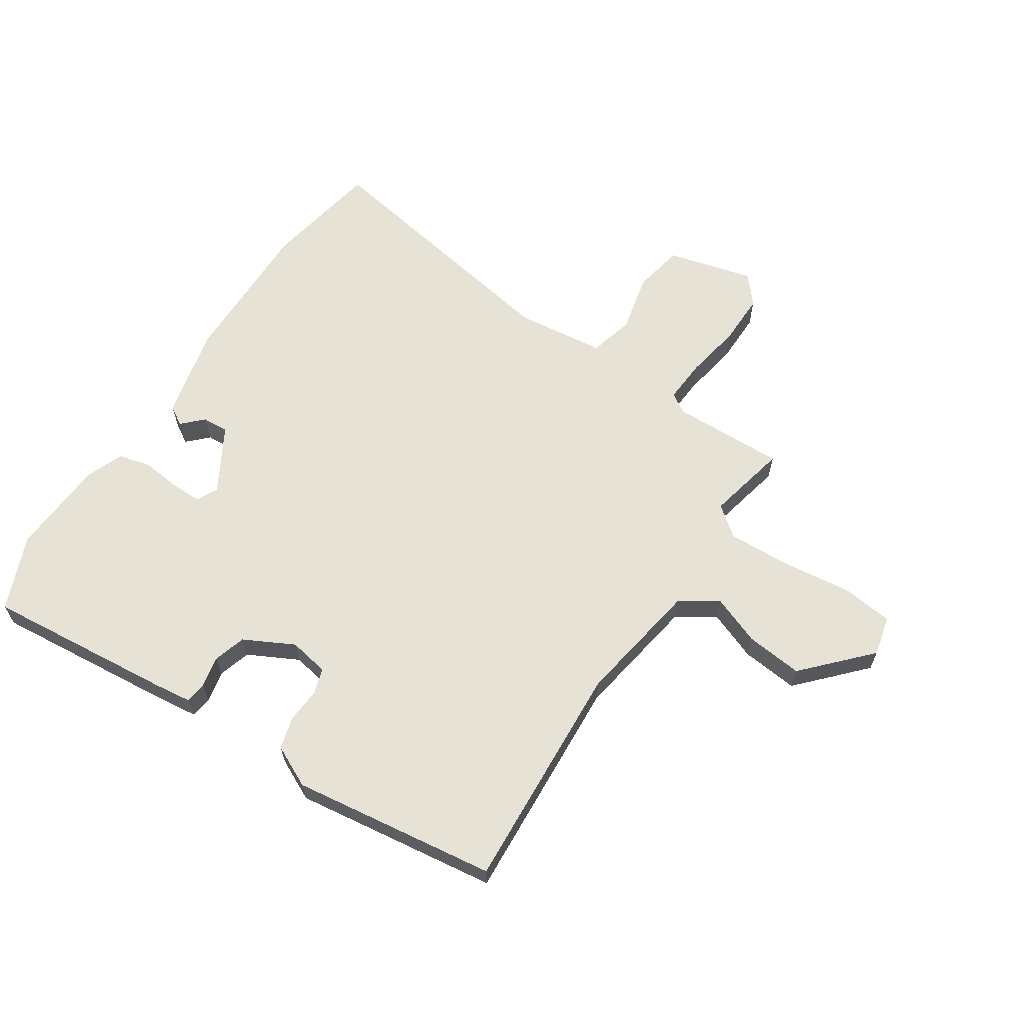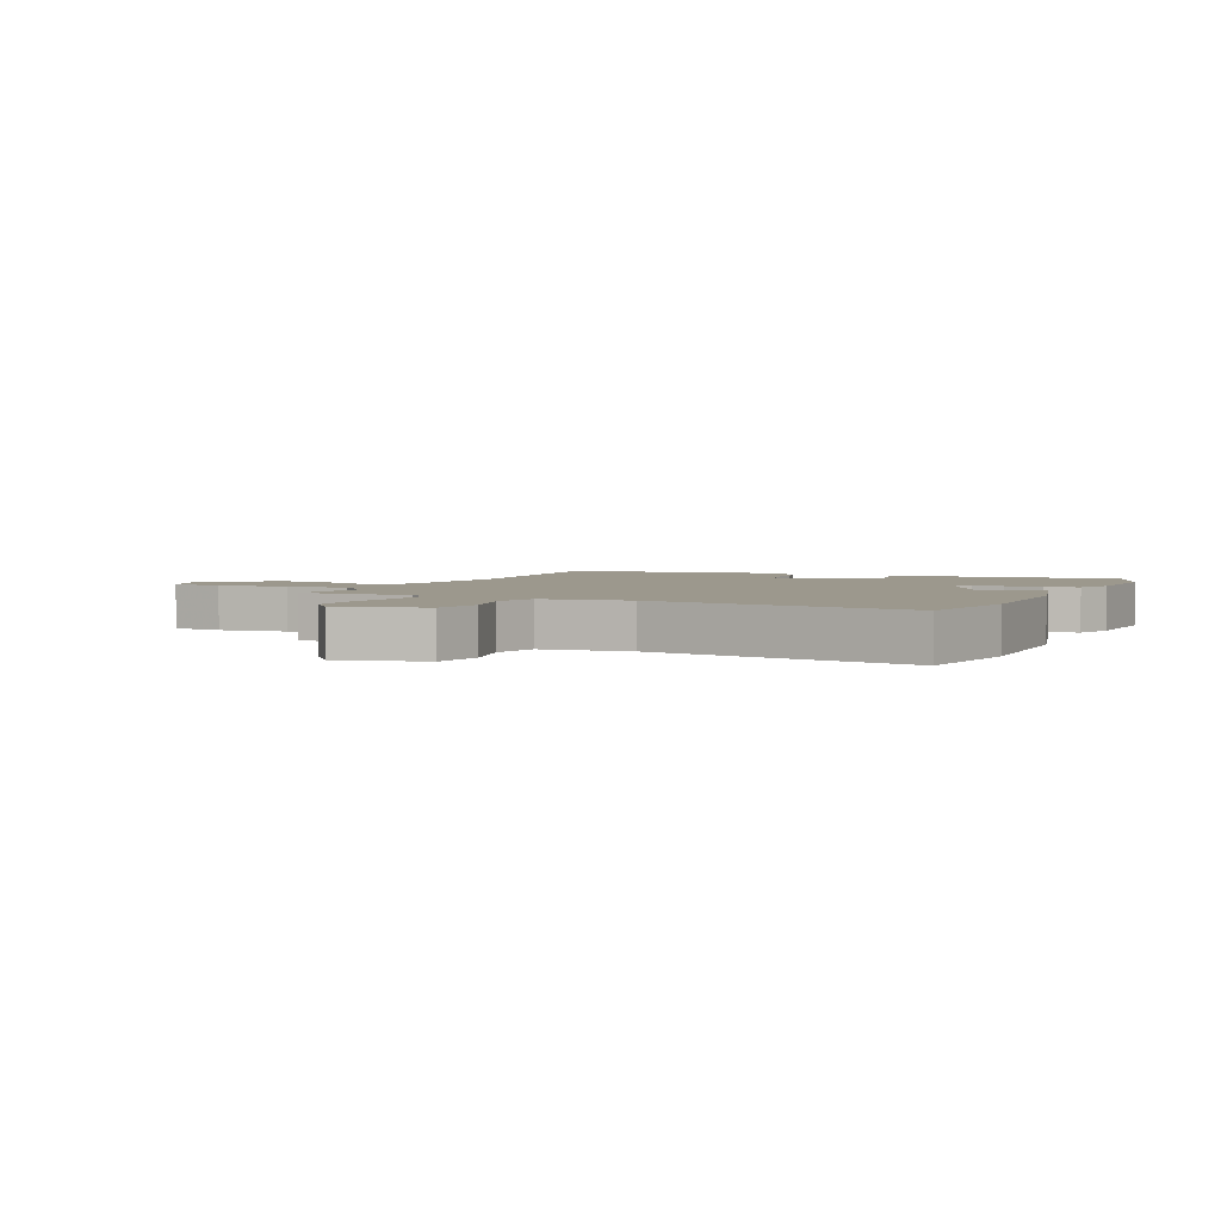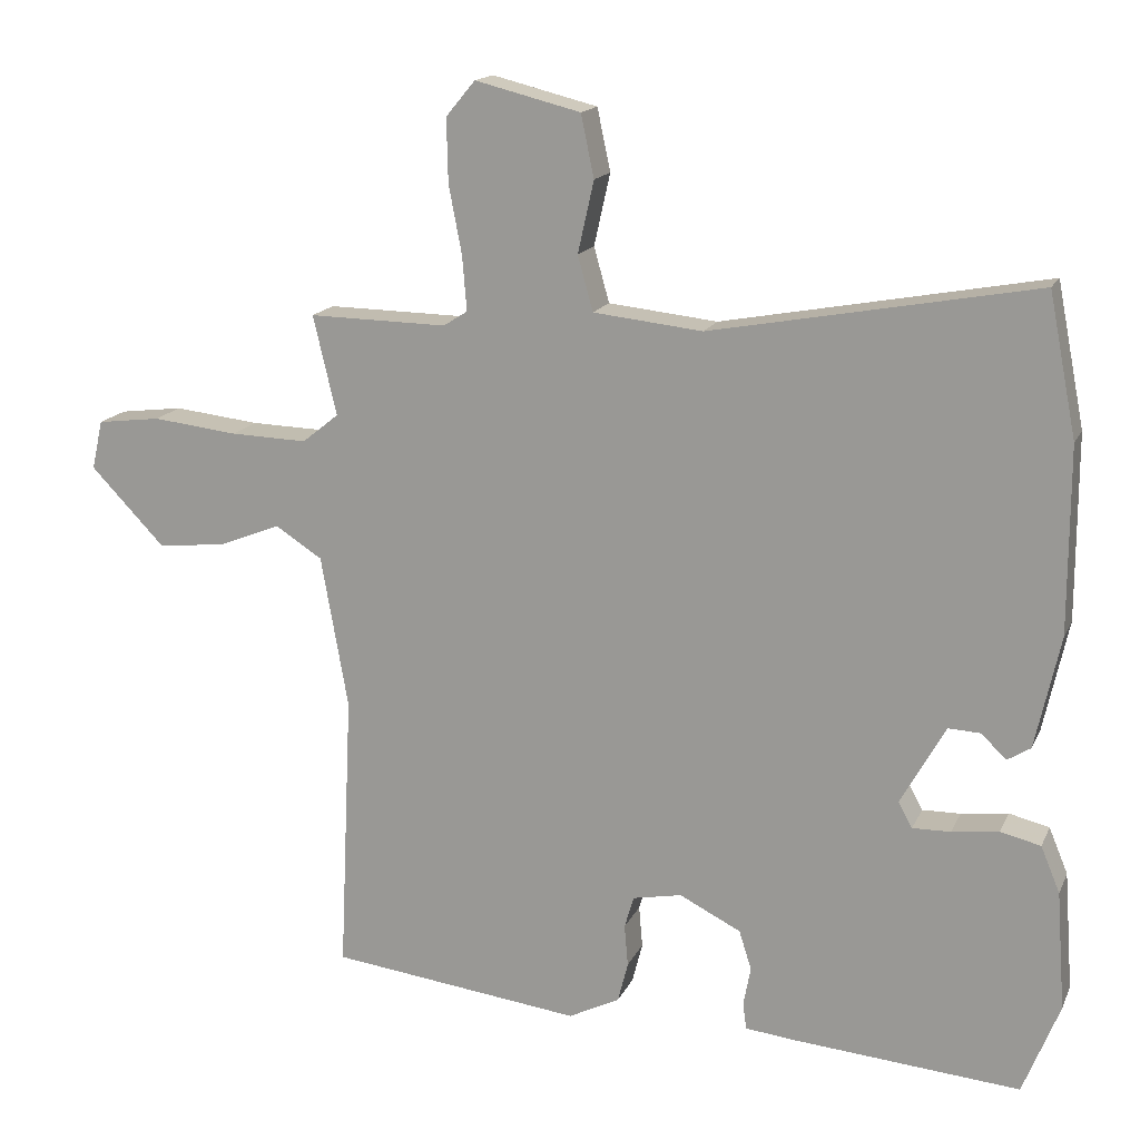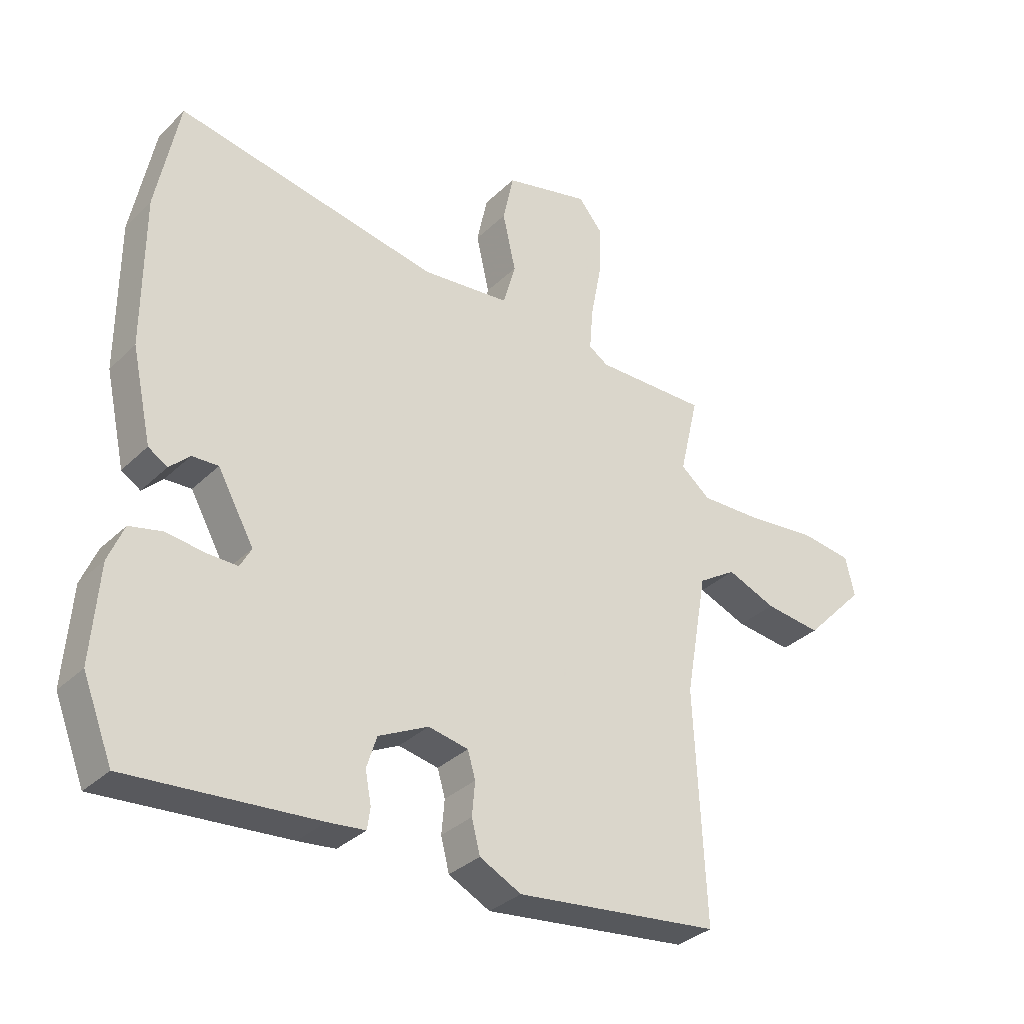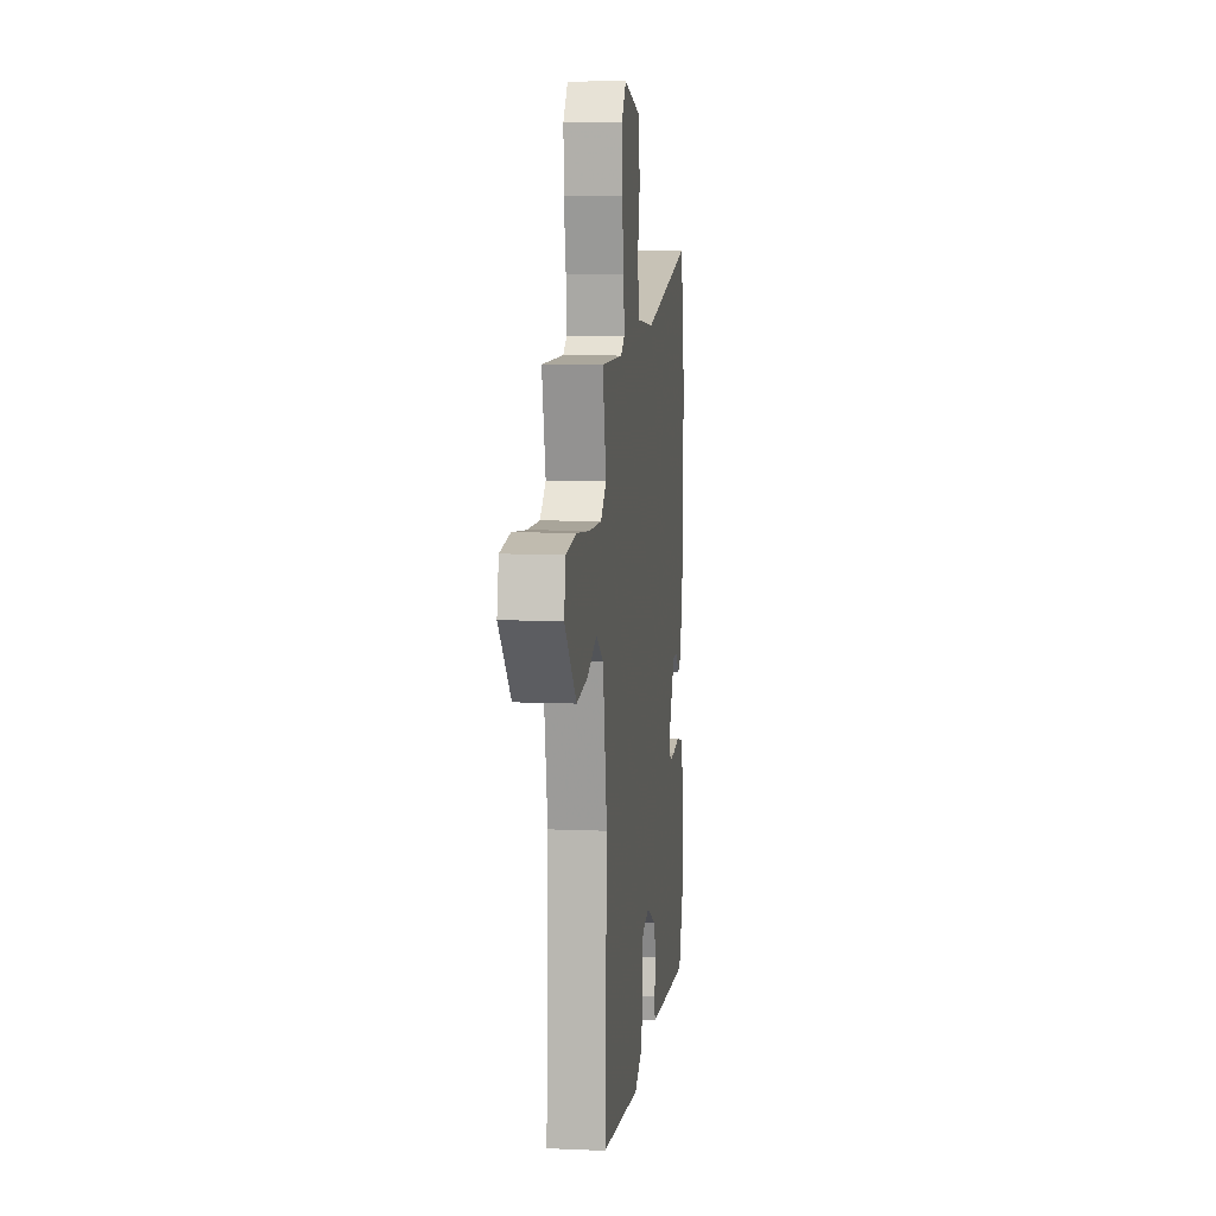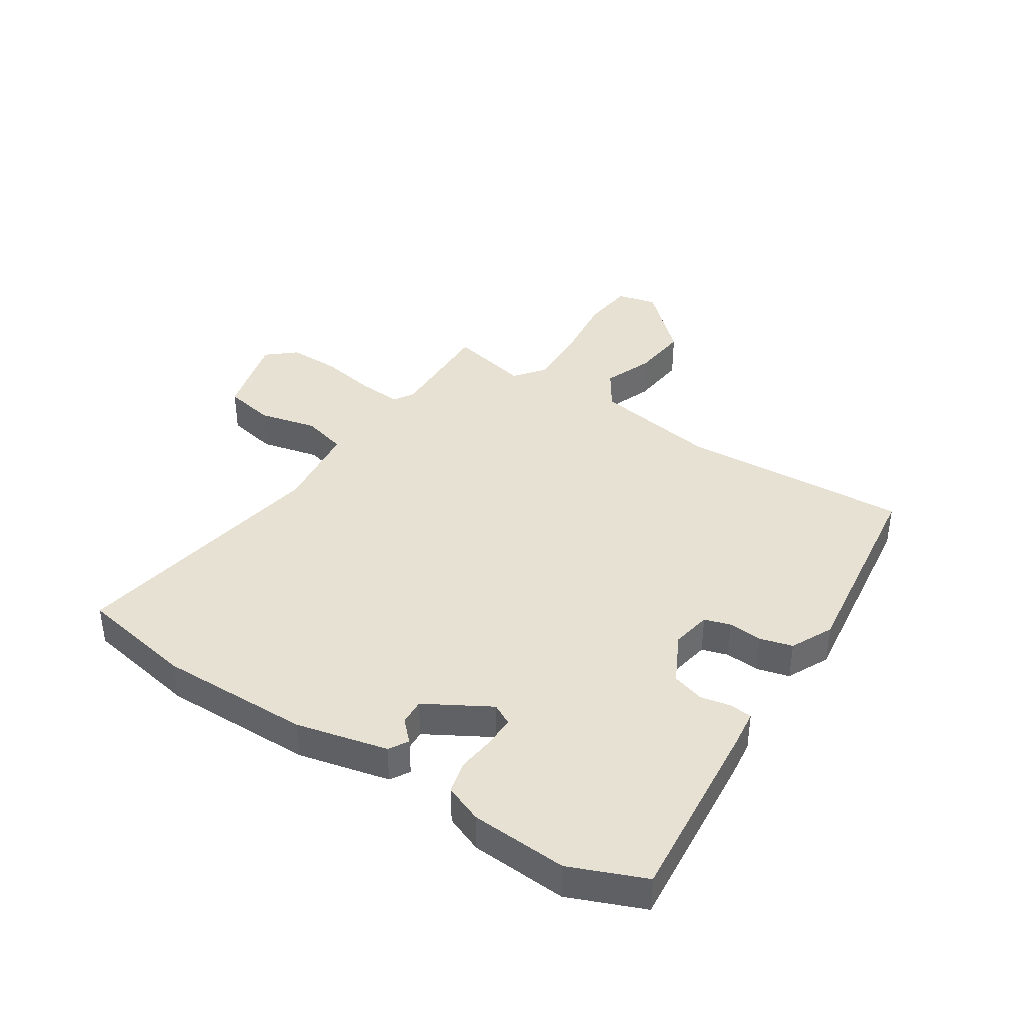
<metadata>
{"format":"obj","ext":"obj","renderer":"f3d","projection":"perspective","resolution":1024,"background":"white","views":[{"elev":63.6,"azim":-147.4,"up":"+Y"},{"elev":3.1,"azim":23.7,"up":"+Y"},{"elev":16.0,"azim":18.2,"up":"+Z"},{"elev":-33.4,"azim":142.2,"up":"+Z"},{"elev":9.1,"azim":-83.4,"up":"+Z"},{"elev":39.4,"azim":122.4,"up":"+Y"}]}
</metadata>
<code>
v 0.485 0.07 0.575
v 0.523 0.07 0.381
v 0.523 0.07 0.128
v 0.489 0.07 -0.026
v 0.457 0.07 -0.046
v 0.423 0.07 -0.013
v 0.379 0.07 -0.011
v 0.318 0.07 -0.12
v 0.337 0.07 -0.155
v 0.389 0.07 -0.154
v 0.453 0.07 -0.146
v 0.508 0.07 -0.159
v 0.534 0.07 -0.222
v 0.546 0.07 -0.384
v 0.496 0.07 -0.51
v 0.18 0.07 -0.484
v 0.117 0.07 -0.477
v 0.112 0.07 -0.441
v 0.122 0.07 -0.388
v 0.105 0.07 -0.334
v 0.021 0.07 -0.292
v -0.046 0.07 -0.305
v -0.059 0.07 -0.349
v -0.054 0.07 -0.406
v -0.068 0.07 -0.461
v -0.138 0.07 -0.496
v -0.483 0.07 -0.454
v -0.465 0.07 -0.068
v -0.502 0.07 0.141
v -0.566 0.07 0.182
v -0.649 0.07 0.149
v -0.744 0.07 0.138
v -0.846 0.07 0.244
v -0.831 0.07 0.311
v -0.744 0.07 0.322
v -0.627 0.07 0.309
v -0.522 0.07 0.306
v -0.472 0.07 0.346
v -0.504 0.07 0.482
v -0.315 0.07 0.479
v -0.282 0.07 0.5
v -0.288 0.07 0.574
v -0.306 0.07 0.668
v -0.308 0.07 0.755
v -0.268 0.07 0.803
v -0.124 0.07 0.767
v -0.106 0.07 0.682
v -0.128 0.07 0.584
v -0.107 0.07 0.509
v 0.042 0.07 0.493
v 0.485 0 0.575
v 0.523 0 0.381
v 0.523 0 0.128
v 0.489 0 -0.026
v 0.457 0 -0.046
v 0.423 0 -0.013
v 0.379 0 -0.011
v 0.318 0 -0.12
v 0.337 0 -0.155
v 0.389 0 -0.154
v 0.453 0 -0.146
v 0.508 0 -0.159
v 0.534 0 -0.222
v 0.546 0 -0.384
v 0.496 0 -0.51
v 0.18 0 -0.484
v 0.117 0 -0.477
v 0.112 0 -0.441
v 0.122 0 -0.388
v 0.105 0 -0.334
v 0.021 0 -0.292
v -0.046 0 -0.305
v -0.059 0 -0.349
v -0.054 0 -0.406
v -0.068 0 -0.461
v -0.138 0 -0.496
v -0.483 0 -0.454
v -0.465 0 -0.068
v -0.502 0 0.141
v -0.566 0 0.182
v -0.649 0 0.149
v -0.744 0 0.138
v -0.846 0 0.244
v -0.831 0 0.311
v -0.744 0 0.322
v -0.627 0 0.309
v -0.522 0 0.306
v -0.472 0 0.346
v -0.504 0 0.482
v -0.315 0 0.479
v -0.282 0 0.5
v -0.288 0 0.574
v -0.306 0 0.668
v -0.308 0 0.755
v -0.268 0 0.803
v -0.124 0 0.767
v -0.106 0 0.682
v -0.128 0 0.584
v -0.107 0 0.509
v 0.042 0 0.493
f 45 46 47 48
f 45 48 49
f 42 43 44 45
f 41 42 45 49
f 40 41 49 50
f 38 39 40
f 33 34 35 36
f 33 36 37
f 30 31 32 33
f 30 33 37
f 29 30 37 38
f 25 26 27 28
f 23 24 25 28
f 22 23 28 29
f 21 22 29 38
f 16 17 18 19
f 16 19 20
f 15 16 20
f 10 11 12 13
f 9 10 13 14
f 3 4 5 6
f 3 6 7
f 50 1 2 3
f 50 3 7
f 40 50 7 8
f 38 40 8 9
f 15 20 21 38
f 9 14 15 38
f 98 97 96 95
f 99 98 95
f 95 94 93 92
f 99 95 92 91
f 100 99 91 90
f 90 89 88
f 86 85 84 83
f 87 86 83
f 83 82 81 80
f 87 83 80
f 88 87 80 79
f 78 77 76 75
f 78 75 74 73
f 79 78 73 72
f 88 79 72 71
f 69 68 67 66
f 70 69 66
f 70 66 65
f 63 62 61 60
f 64 63 60 59
f 56 55 54 53
f 57 56 53
f 53 52 51 100
f 57 53 100
f 58 57 100 90
f 59 58 90 88
f 88 71 70 65
f 88 65 64 59
f 1 51 52 2
f 2 52 53 3
f 3 53 54 4
f 4 54 55 5
f 5 55 56 6
f 6 56 57 7
f 7 57 58 8
f 8 58 59 9
f 9 59 60 10
f 10 60 61 11
f 11 61 62 12
f 12 62 63 13
f 13 63 64 14
f 14 64 65 15
f 15 65 66 16
f 16 66 67 17
f 17 67 68 18
f 18 68 69 19
f 19 69 70 20
f 20 70 71 21
f 21 71 72 22
f 22 72 73 23
f 23 73 74 24
f 24 74 75 25
f 25 75 76 26
f 26 76 77 27
f 27 77 78 28
f 28 78 79 29
f 29 79 80 30
f 30 80 81 31
f 31 81 82 32
f 32 82 83 33
f 33 83 84 34
f 34 84 85 35
f 35 85 86 36
f 36 86 87 37
f 37 87 88 38
f 38 88 89 39
f 39 89 90 40
f 40 90 91 41
f 41 91 92 42
f 42 92 93 43
f 43 93 94 44
f 44 94 95 45
f 45 95 96 46
f 46 96 97 47
f 47 97 98 48
f 48 98 99 49
f 49 99 100 50
f 50 100 51 1

</code>
